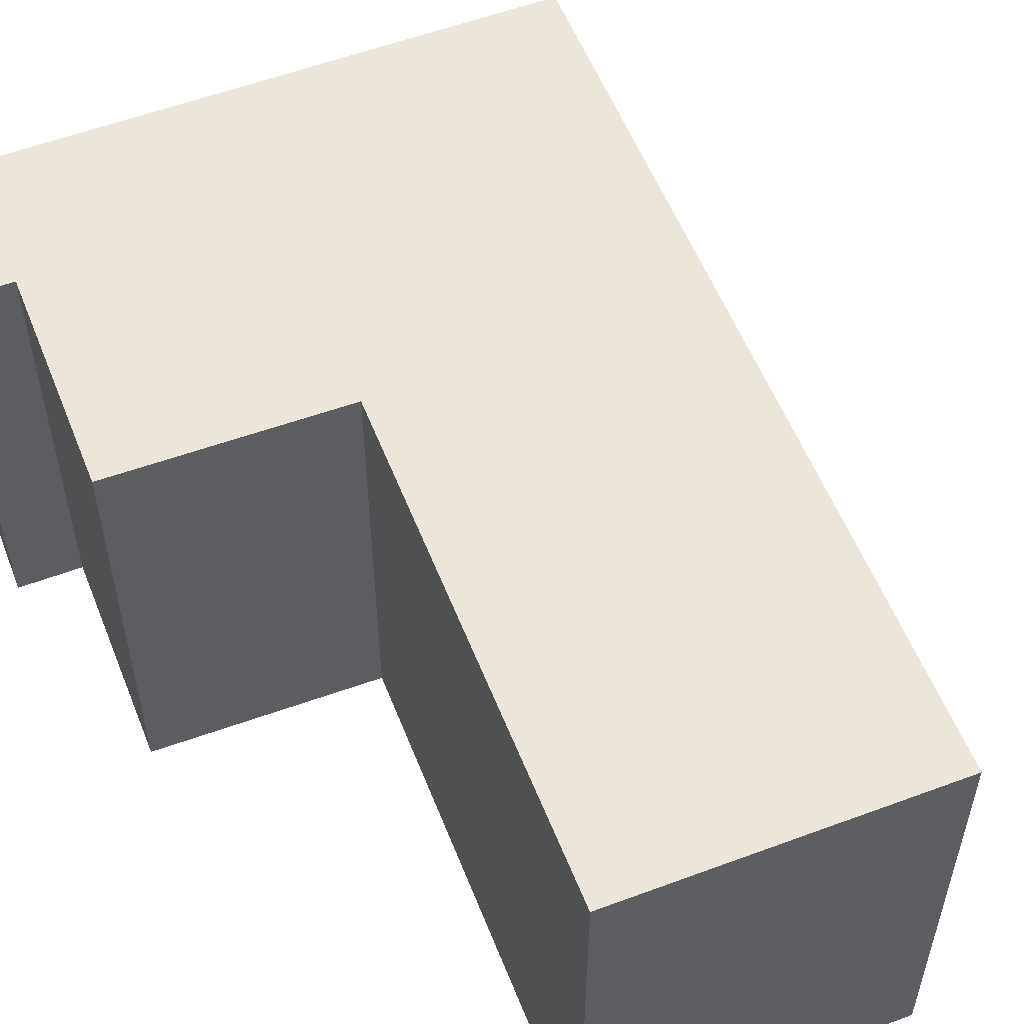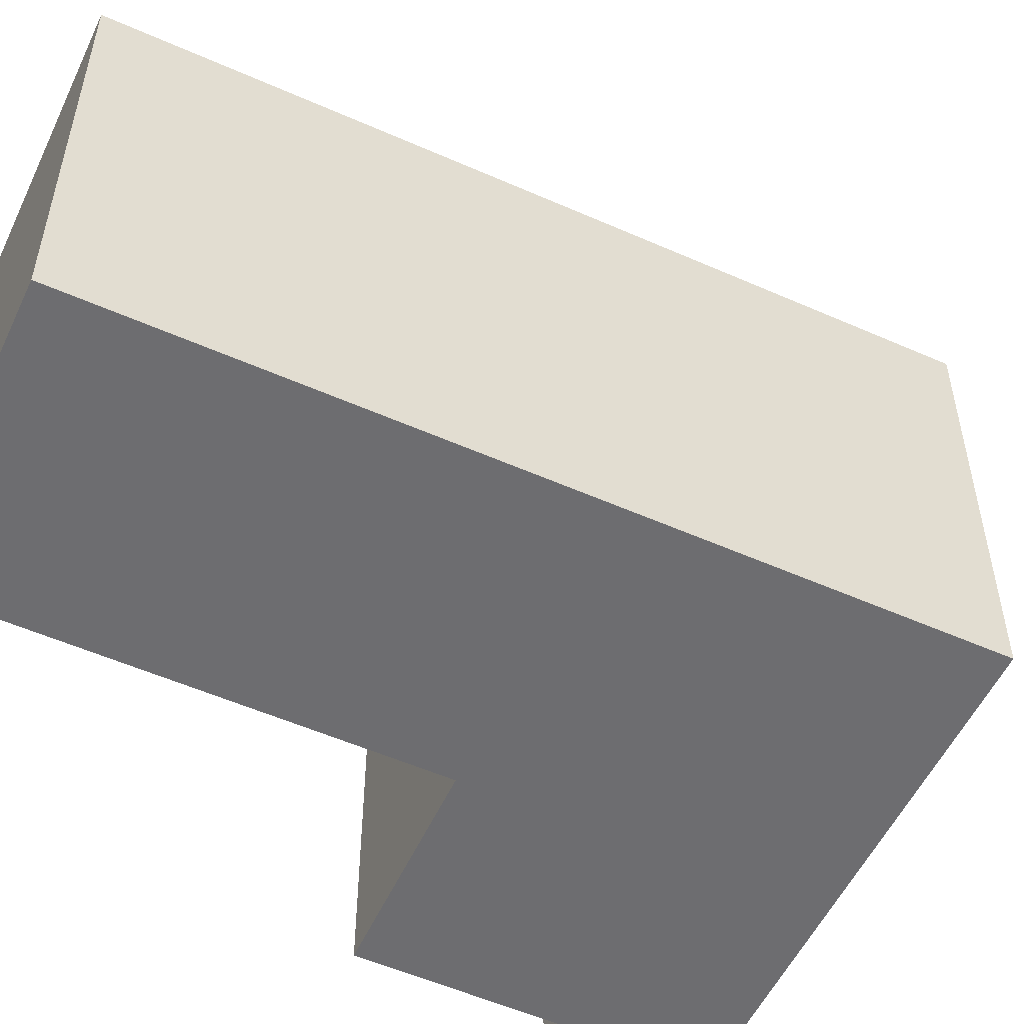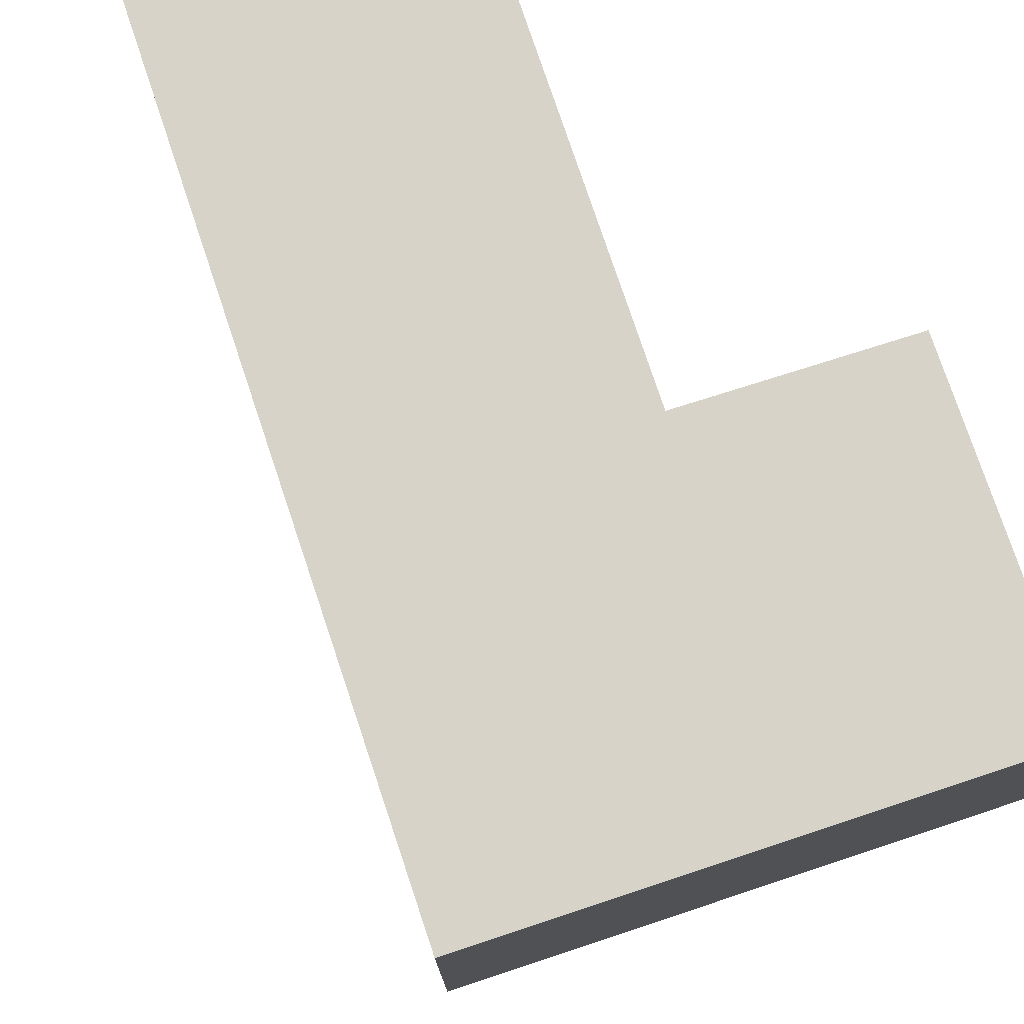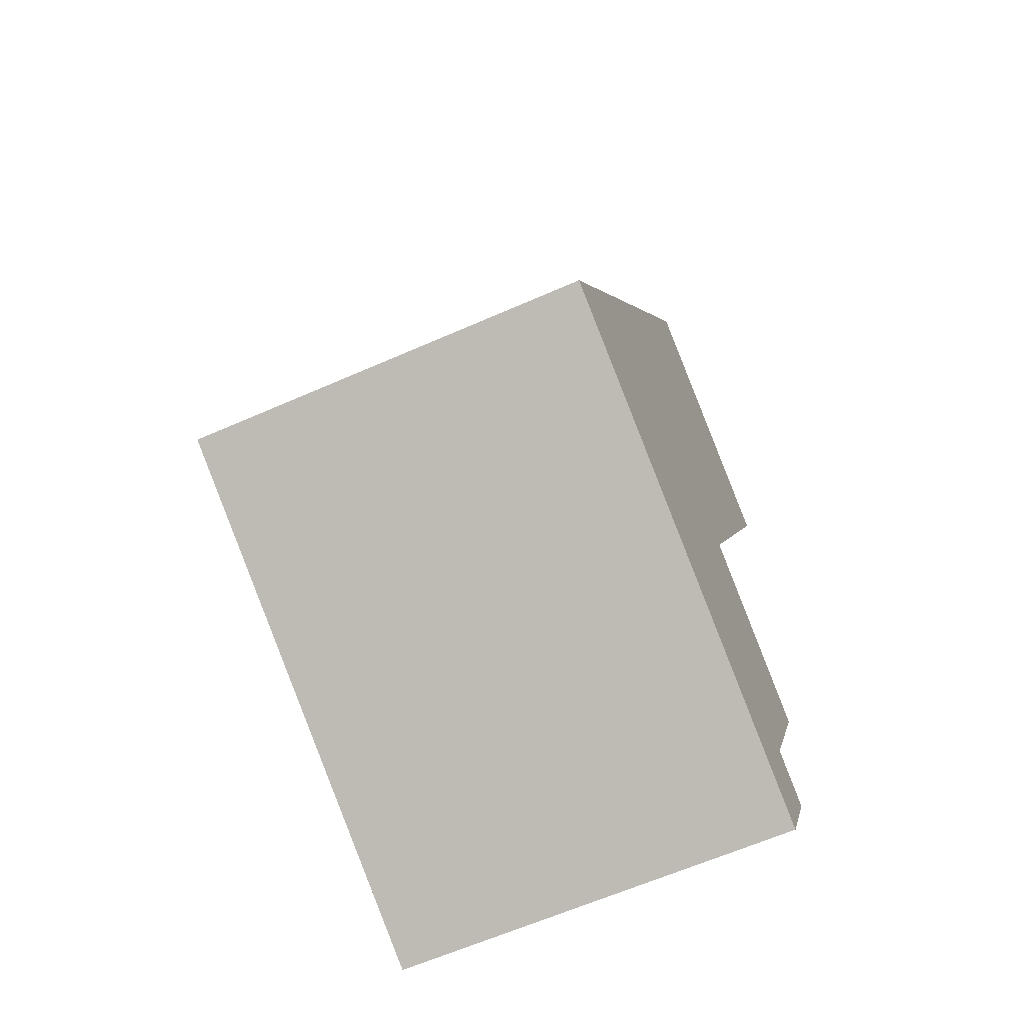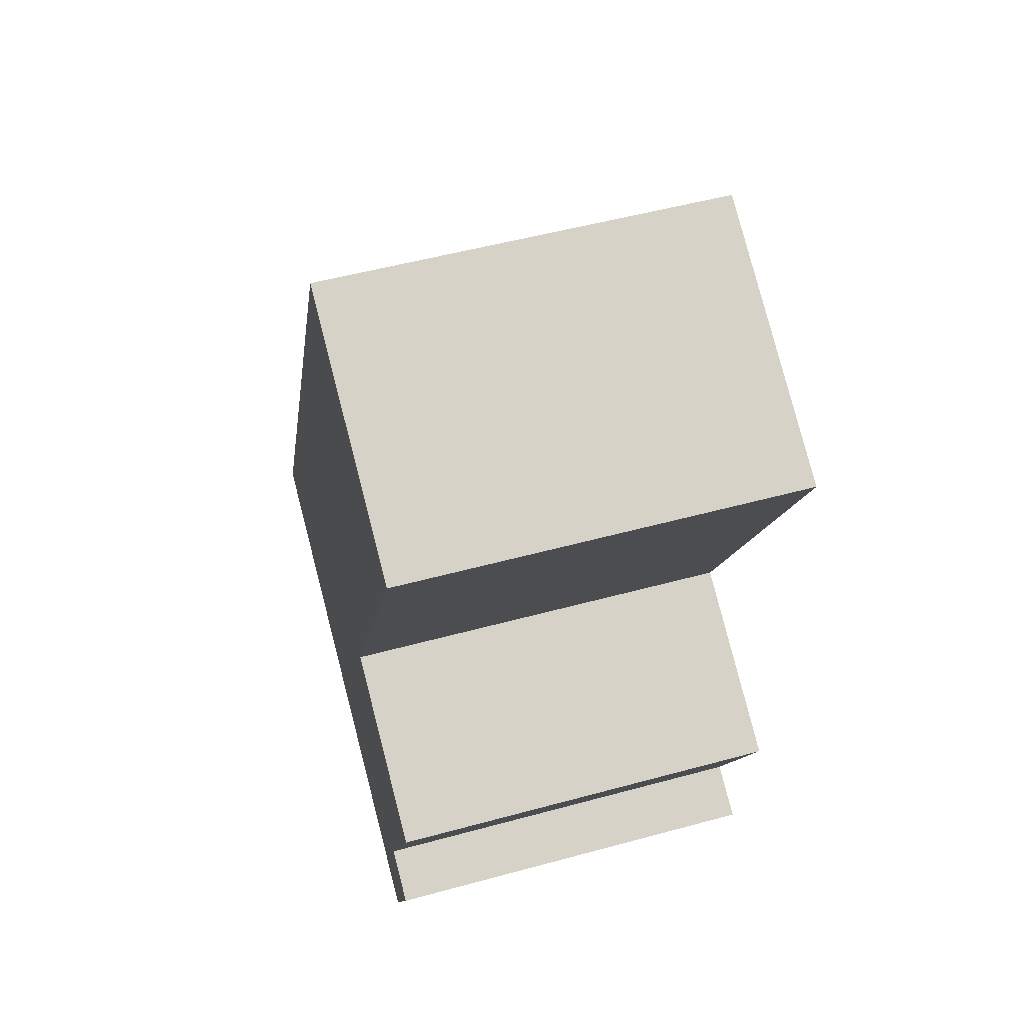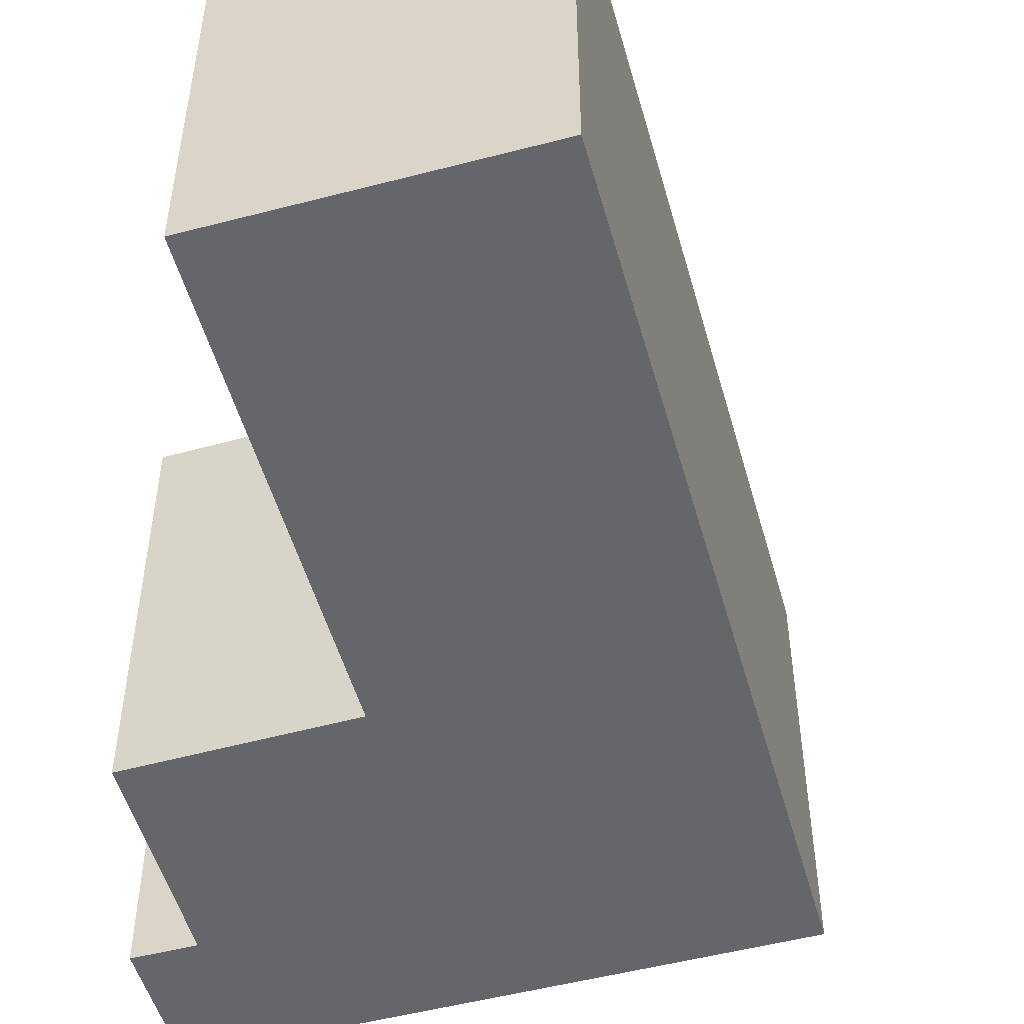
<metadata>
{"format":"obj","ext":"obj","renderer":"f3d","projection":"perspective","resolution":1024,"background":"white","views":[{"elev":56.3,"azim":-47.7,"up":"+Y"},{"elev":-54.1,"azim":38.6,"up":"+Y"},{"elev":77.1,"azim":135.3,"up":"+Y"},{"elev":-63.4,"azim":114.0,"up":"+Z"},{"elev":52.8,"azim":-106.3,"up":"+Z"},{"elev":-51.9,"azim":-10.6,"up":"+Y"}]}
</metadata>
<code>
v  5.361 3.619 -5.075
v  0 3.619 2.216e-16
v  2.303 3.619 1.143
v  1.767 3.619 -3.583
v  0.125 3.619 -4.425
v  0.908 3.619 -6.026
v  1.32 3.619 -7.08
v  0.821 3.619 -6.069
v  0.437 3.619 -6.259
v  1.106 3.619 -7.186
v  0.943 3.619 -7.267
v  0.943 4.45e-16 -7.267
v  0.437 3.833e-16 -6.259
v  0.908 3.69e-16 -6.026
v  0.125 2.71e-16 -4.425
v  1.767 2.194e-16 -3.583
v  0 0 0
v  0.821 3.716e-16 -6.069
v  2.303 -6.999e-17 1.143
v  5.361 3.108e-16 -5.075
v  1.32 4.335e-16 -7.08
v  1.106 4.4e-16 -7.186
g defaultobject
f 1 2 3
f 2 1 4
f 4 1 5
f 5 1 6
f 6 1 7
f 6 7 8
f 8 7 9
f 9 7 10
f 9 10 11
f 12 9 11
f 9 12 13
f 14 5 6
f 5 14 15
f 16 2 4
f 2 16 17
f 13 8 9
f 8 13 6
f 6 13 14
f 14 13 18
f 15 4 5
f 4 15 16
f 17 3 2
f 3 17 19
f 19 1 3
f 1 19 20
f 20 7 1
f 7 20 21
f 7 21 10
f 10 21 11
f 11 21 22
f 11 22 12
f 17 20 19
f 20 17 16
f 20 16 21
f 21 16 14
f 14 16 15
f 21 14 18
f 21 18 13
f 21 13 22
f 22 13 12

</code>
